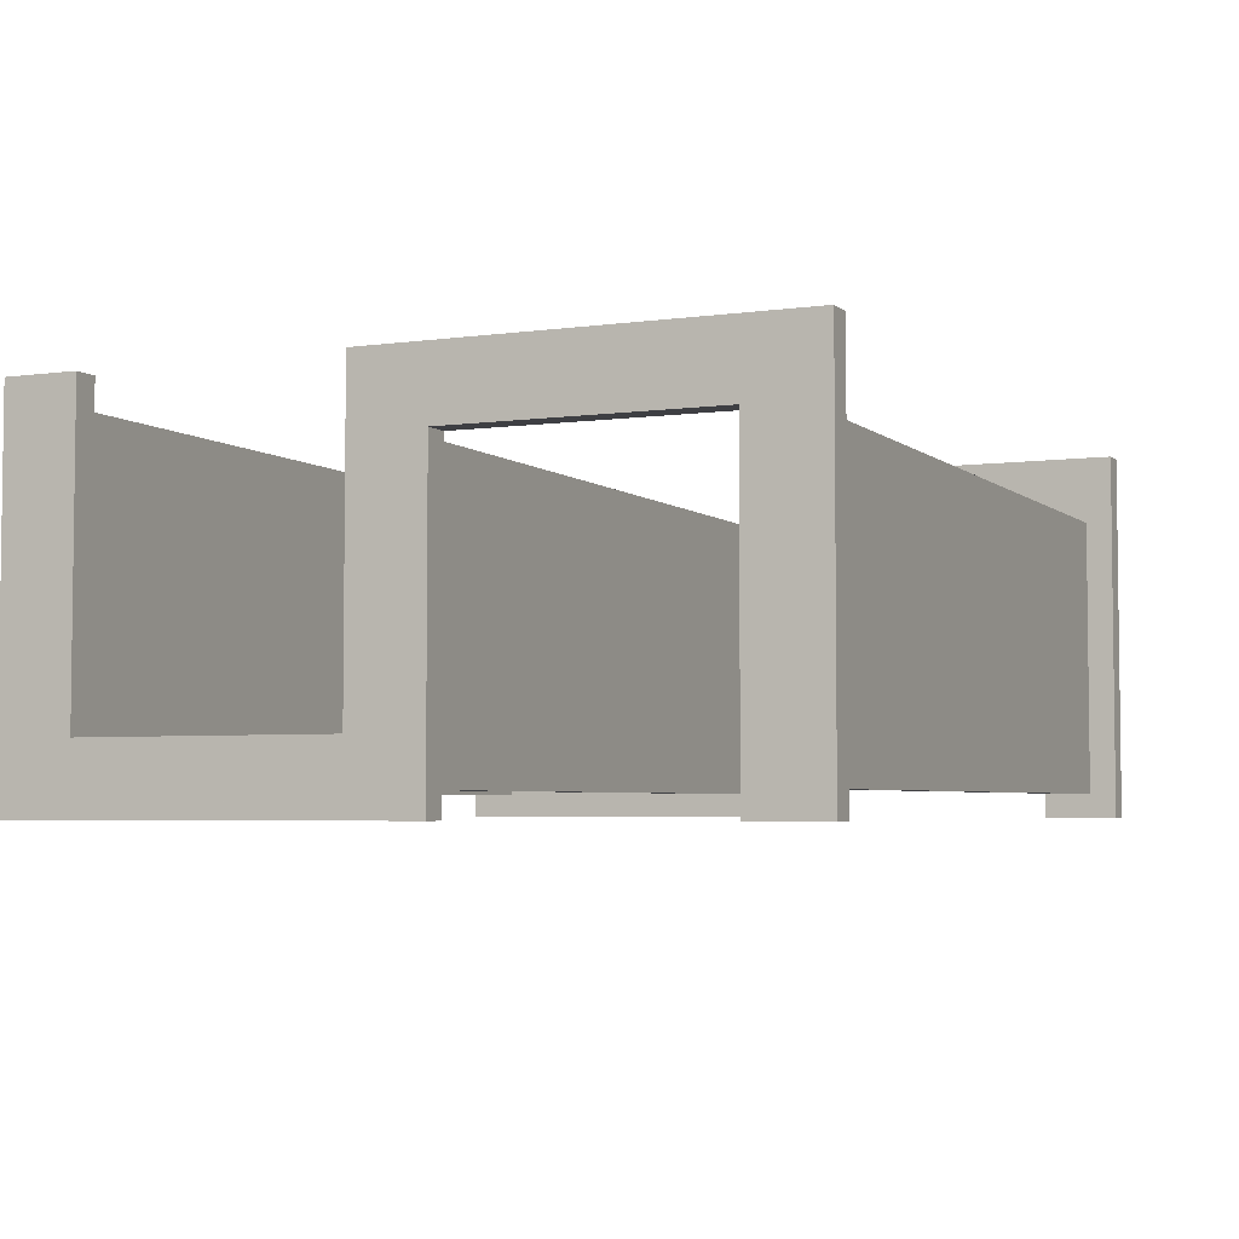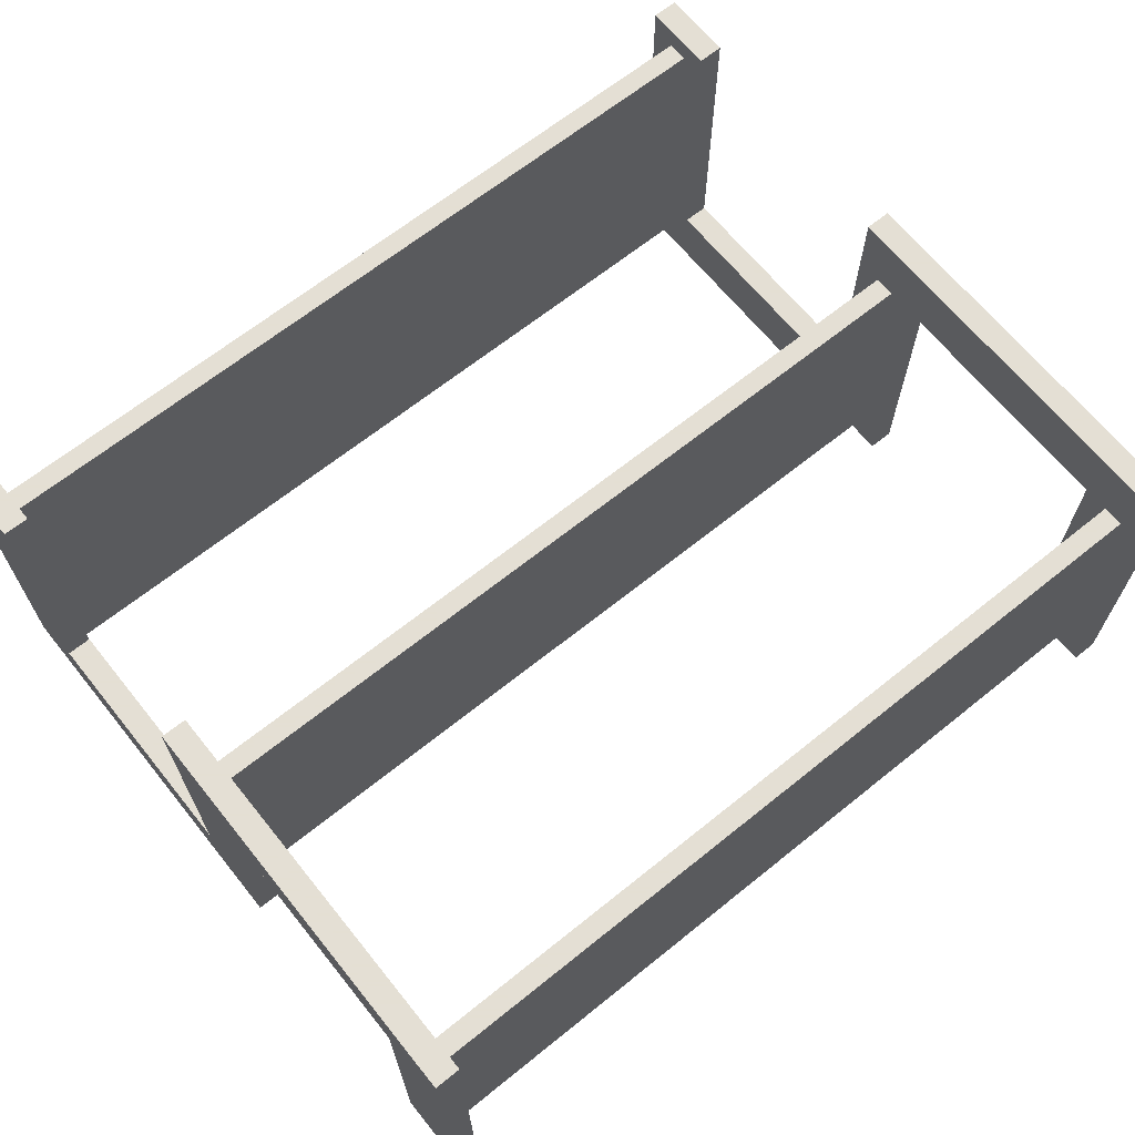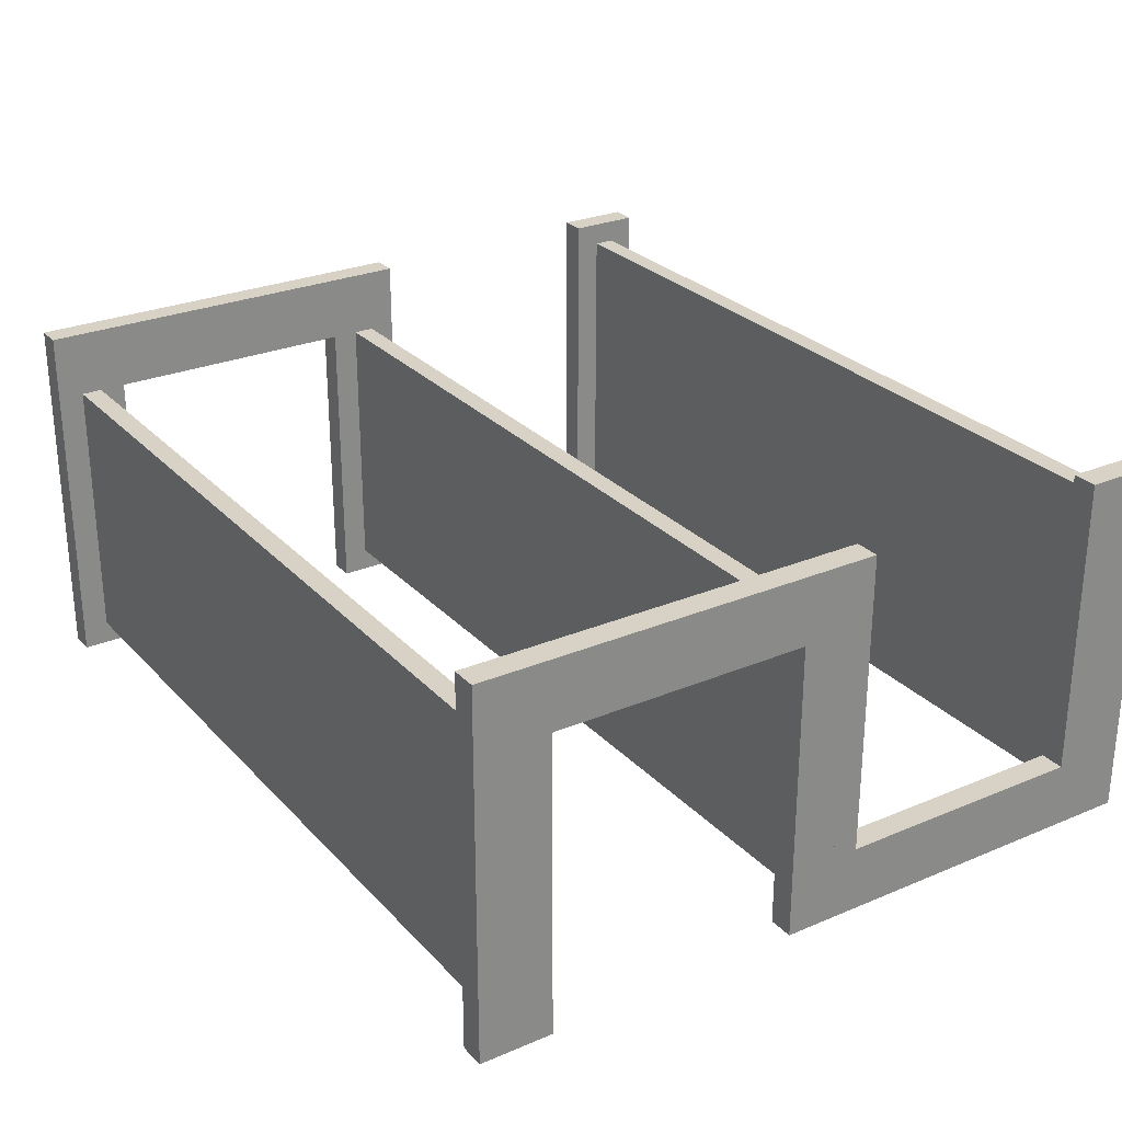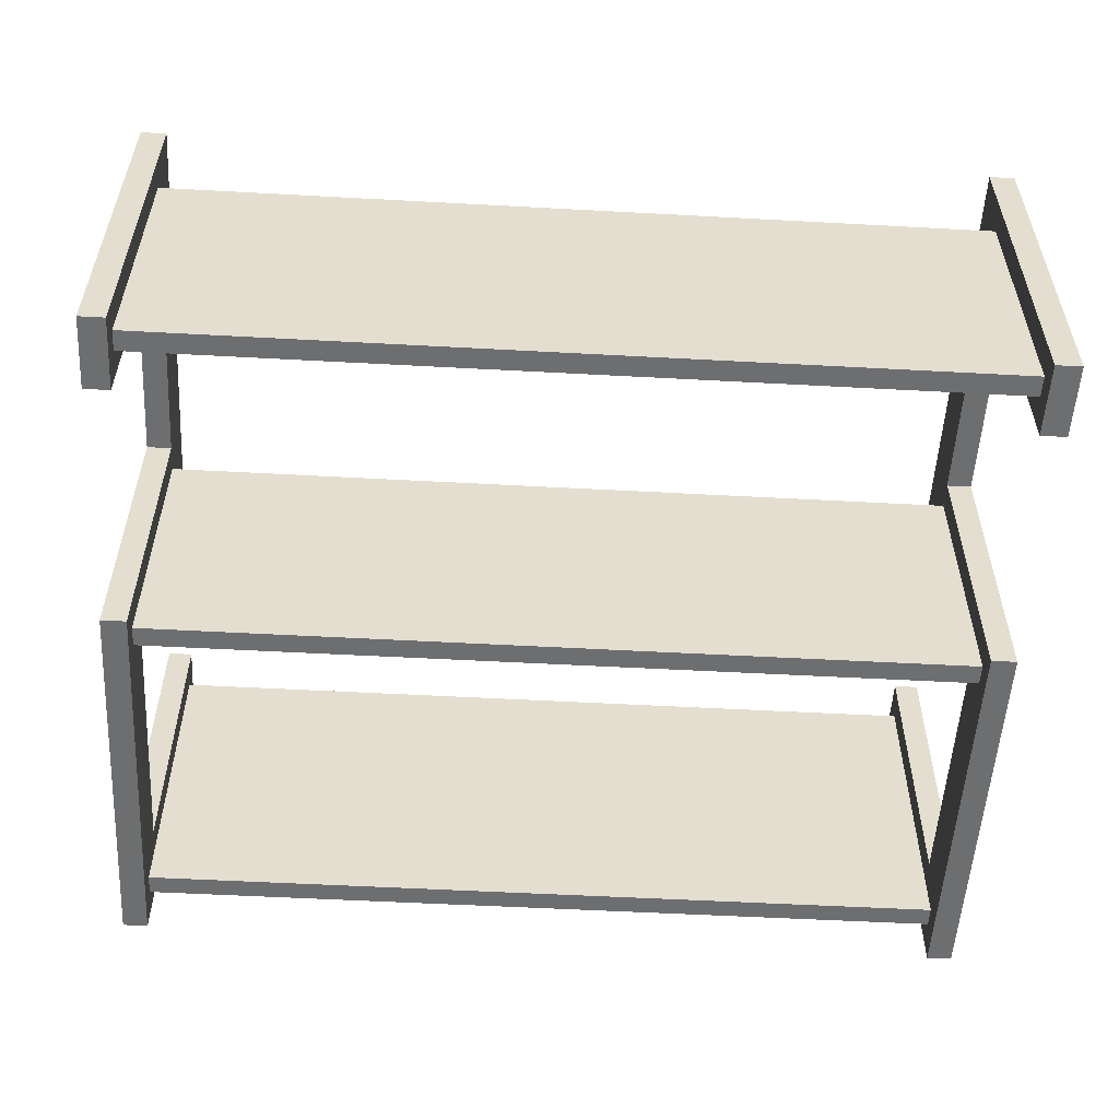
<metadata>
{"format":"obj","ext":"obj","renderer":"f3d","projection":"perspective","resolution":1024,"background":"white","views":[{"elev":-4.3,"azim":-65.7,"up":"+Y"},{"elev":66.3,"azim":-38.9,"up":"+Y"},{"elev":27.2,"azim":57.0,"up":"+Y"},{"elev":-54.3,"azim":-3.3,"up":"+Y"}]}
</metadata>
<code>
v -0.4492 -0.1572 -0.01074
v -0.4231 -0.1572 -0.01074
v -0.4231 -0.1572 -0.01074
v -0.4492 0.1719 -0.3271
v -0.4492 0.1277 -0.01074
v -0.4492 -0.1572 -0.3271
v -0.4231 0.1277 -0.01074
v -0.4231 0.1277 -0.01074
v -0.4231 -0.1572 -0.3271
v -0.4231 -0.1572 -0.3271
v -0.4231 0.1719 -0.3271
v -0.4231 0.1719 -0.3271
v -0.4492 0.1719 -0.3485
v -0.4231 0.1277 0.3485
v -0.4231 0.1277 0.3485
v -0.4492 0.1277 0.3485
v -0.4492 -0.1572 0.01074
v -0.4231 0.1277 0.01074
v -0.4231 0.1277 0.01074
v -0.4492 0.1277 0.01074
v -0.4492 -0.1572 -0.3485
v -0.4231 0.1277 0.3271
v -0.4231 0.1277 0.3271
v -0.4231 -0.1572 0.01074
v -0.4231 -0.1572 0.01074
v -0.4231 -0.1572 -0.3485
v -0.4231 -0.1572 -0.3485
v -0.4231 0.1719 -0.3485
v -0.4231 0.1719 -0.3485
v -0.4492 0.1277 0.3271
v 0.4492 -0.1572 -0.01074
v 0.4231 0.1277 -0.01074
v 0.4231 0.1277 -0.01074
v 0.4231 -0.1572 -0.01074
v 0.4231 -0.1572 -0.01074
v -0.4492 -0.1572 0.3485
v -0.4231 -0.1572 0.3485
v -0.4231 -0.1572 0.3485
v -0.4231 -0.1572 0.3271
v -0.4231 -0.1572 0.3271
v 0.4231 -0.1572 0.01074
v 0.4231 -0.1572 0.01074
v 0.4492 0.1277 -0.01074
v 0.4492 0.1277 0.01074
v 0.4231 0.1277 0.01074
v 0.4231 0.1277 0.01074
v 0.4231 0.1277 0.3485
v 0.4231 0.1277 0.3485
v 0.4492 0.1719 -0.3271
v 0.4231 -0.1572 -0.3271
v 0.4231 -0.1572 -0.3271
v 0.4231 0.1719 -0.3271
v 0.4231 0.1719 -0.3271
v 0.4231 0.1277 0.3271
v 0.4231 0.1277 0.3271
v 0.4492 0.1277 0.3485
v -0.4492 -0.1572 0.3271
v 0.4492 -0.1572 0.01074
v 0.4231 0.1719 -0.3485
v 0.4231 0.1719 -0.3485
v 0.4492 -0.1572 -0.3271
v 0.4492 -0.1572 -0.3485
v 0.4231 -0.1572 -0.3485
v 0.4231 -0.1572 -0.3485
v 0.4231 -0.1572 0.3485
v 0.4231 -0.1572 0.3485
v 0.4492 0.1277 0.3271
v 0.4231 -0.1572 0.3271
v 0.4231 -0.1572 0.3271
v 0.4492 -0.1572 0.3271
v 0.4492 0.1719 -0.3485
v 0.4492 -0.1572 0.3485
v -0.4492 -0.113 -0.03753
v -0.4492 -0.113 -0.03753
v -0.4492 -0.113 -0.03753
v -0.4231 -0.113 -0.3003
v -0.4231 -0.113 -0.3003
v -0.4231 -0.113 -0.3003
v -0.4492 -0.113 -0.3003
v -0.4492 -0.113 -0.3003
v -0.4492 -0.113 -0.3003
v -0.4231 -0.113 -0.03753
v -0.4231 -0.113 -0.03753
v -0.4231 -0.113 -0.03753
v -0.4492 0.1964 -0.3003
v -0.4492 0.1964 -0.3003
v -0.4492 0.1964 -0.3003
v -0.4492 -0.1572 -0.01074
v -0.4492 -0.1572 -0.01074
v -0.4492 -0.1572 -0.01074
v -0.4231 0.1964 -0.03753
v -0.4231 0.1964 -0.03753
v -0.4231 0.1964 -0.03753
v -0.4231 -0.1572 -0.01074
v -0.4231 -0.1572 -0.01074
v -0.4231 -0.1572 -0.01074
v -0.4231 0.1964 -0.3003
v -0.4231 0.1964 -0.3003
v -0.4231 0.1964 -0.3003
v -0.4492 0.1719 -0.3271
v -0.4492 0.1719 -0.3271
v -0.4492 0.1719 -0.3271
v -0.4492 0.1277 -0.01074
v -0.4492 0.1277 -0.01074
v -0.4492 0.1277 -0.01074
v -0.4492 0.1277 -0.01074
v -0.4492 -0.1572 -0.3271
v -0.4492 -0.1572 -0.3271
v -0.4492 -0.1572 -0.3271
v -0.4492 0.1964 -0.03753
v -0.4492 0.1964 -0.03753
v -0.4492 0.1964 -0.03753
v -0.4231 0.1277 -0.01074
v -0.4231 0.1277 -0.01074
v -0.4231 0.1277 -0.01074
v -0.4231 0.1277 -0.01074
v -0.4231 -0.1572 -0.3271
v -0.4231 -0.1572 -0.3271
v -0.4231 -0.1572 -0.3271
v -0.4231 0.1719 -0.3271
v -0.4231 0.1719 -0.3271
v -0.4231 0.1719 -0.3271
v -0.4231 0.1964 -0.3753
v -0.4231 0.1964 -0.3753
v -0.4231 0.1964 -0.3753
v -0.4492 0.1719 -0.3485
v -0.4492 0.1719 -0.3485
v -0.4492 0.1719 -0.3485
v -0.4492 -0.1817 -0.3753
v -0.4492 -0.1817 -0.3753
v -0.4492 -0.1817 -0.3753
v -0.4492 0.1964 0.3753
v -0.4492 0.1964 0.3753
v -0.4492 0.1964 0.3753
v -0.4231 0.1277 0.3485
v -0.4231 0.1277 0.3485
v -0.4231 0.1277 0.3485
v -0.4231 0.1277 0.3485
v -0.4231 -0.1817 0.03753
v -0.4231 -0.1817 0.03753
v -0.4231 -0.1817 0.03753
v -0.4492 0.1964 -0.3753
v -0.4492 0.1964 -0.3753
v -0.4492 0.1964 -0.3753
v -0.4492 0.1277 0.3485
v -0.4492 0.1277 0.3485
v -0.4492 0.1277 0.3485
v -0.4492 0.1277 0.3485
v -0.4492 -0.1572 0.01074
v -0.4492 -0.1572 0.01074
v -0.4492 -0.1572 0.01074
v -0.4231 0.1277 0.01074
v -0.4231 0.1277 0.01074
v -0.4231 0.1277 0.01074
v -0.4231 0.1277 0.01074
v -0.4492 0.1277 0.01074
v -0.4492 0.1277 0.01074
v -0.4492 0.1277 0.01074
v -0.4492 0.1277 0.01074
v -0.4492 -0.1572 -0.3485
v -0.4492 -0.1572 -0.3485
v -0.4492 -0.1572 -0.3485
v -0.4231 0.1964 0.3753
v -0.4231 0.1964 0.3753
v -0.4231 0.1964 0.3753
v -0.4231 0.1277 0.3271
v -0.4231 0.1277 0.3271
v -0.4231 0.1277 0.3271
v -0.4231 0.1277 0.3271
v -0.4231 -0.1572 0.01074
v -0.4231 -0.1572 0.01074
v -0.4231 -0.1572 0.01074
v -0.4231 -0.1572 -0.3485
v -0.4231 -0.1572 -0.3485
v -0.4231 -0.1572 -0.3485
v -0.4231 0.1719 -0.3485
v -0.4231 0.1719 -0.3485
v -0.4231 0.1719 -0.3485
v -0.4492 0.1277 0.03753
v -0.4492 0.1277 0.03753
v -0.4492 0.1277 0.03753
v -0.4492 0.1277 0.03753
v -0.4492 0.1277 0.3003
v -0.4492 0.1277 0.3003
v -0.4492 0.1277 0.3003
v -0.4492 0.1277 0.3003
v -0.4492 -0.1817 0.03753
v -0.4492 -0.1817 0.03753
v -0.4492 -0.1817 0.03753
v -0.4231 -0.1817 0.3753
v -0.4231 -0.1817 0.3753
v -0.4231 -0.1817 0.3753
v -0.4492 -0.1817 0.3753
v -0.4492 -0.1817 0.3753
v -0.4492 -0.1817 0.3753
v -0.4492 0.1277 0.3271
v -0.4492 0.1277 0.3271
v -0.4492 0.1277 0.3271
v -0.4492 0.1277 0.3271
v -0.4231 0.1277 0.3003
v -0.4231 0.1277 0.3003
v -0.4231 0.1277 0.3003
v -0.4231 0.1277 0.3003
v -0.4231 0.1277 0.03753
v -0.4231 0.1277 0.03753
v -0.4231 0.1277 0.03753
v -0.4231 0.1277 0.03753
v 0.4492 -0.1572 -0.01074
v 0.4492 -0.1572 -0.01074
v 0.4492 -0.1572 -0.01074
v 0.4231 0.1277 -0.01074
v 0.4231 0.1277 -0.01074
v 0.4231 0.1277 -0.01074
v 0.4231 0.1277 -0.01074
v 0.4231 -0.1572 -0.01074
v 0.4231 -0.1572 -0.01074
v 0.4231 -0.1572 -0.01074
v 0.4231 -0.113 -0.03753
v 0.4231 -0.113 -0.03753
v 0.4231 -0.113 -0.03753
v -0.4231 -0.1817 -0.3753
v -0.4231 -0.1817 -0.3753
v -0.4231 -0.1817 -0.3753
v -0.4492 -0.1572 0.3485
v -0.4492 -0.1572 0.3485
v -0.4492 -0.1572 0.3485
v -0.4231 -0.1572 0.3485
v -0.4231 -0.1572 0.3485
v -0.4231 -0.1572 0.3485
v -0.4231 -0.1572 0.3271
v -0.4231 -0.1572 0.3271
v -0.4231 -0.1572 0.3271
v 0.4231 -0.1572 0.01074
v 0.4231 -0.1572 0.01074
v 0.4231 -0.1572 0.01074
v 0.4231 -0.1817 -0.3753
v 0.4231 -0.1817 -0.3753
v 0.4231 -0.1817 -0.3753
v 0.4492 0.1277 -0.01074
v 0.4492 0.1277 -0.01074
v 0.4492 0.1277 -0.01074
v 0.4492 0.1277 -0.01074
v 0.4231 0.1964 -0.03753
v 0.4231 0.1964 -0.03753
v 0.4231 0.1964 -0.03753
v 0.4231 -0.113 -0.3003
v 0.4231 -0.113 -0.3003
v 0.4231 -0.113 -0.3003
v 0.4492 0.1277 0.01074
v 0.4492 0.1277 0.01074
v 0.4492 0.1277 0.01074
v 0.4492 0.1277 0.01074
v 0.4231 0.1277 0.01074
v 0.4231 0.1277 0.01074
v 0.4231 0.1277 0.01074
v 0.4231 0.1277 0.01074
v 0.4231 0.1277 0.3485
v 0.4231 0.1277 0.3485
v 0.4231 0.1277 0.3485
v 0.4231 0.1277 0.3485
v 0.4492 0.1719 -0.3271
v 0.4492 0.1719 -0.3271
v 0.4492 0.1719 -0.3271
v 0.4231 -0.1572 -0.3271
v 0.4231 -0.1572 -0.3271
v 0.4231 -0.1572 -0.3271
v 0.4231 0.1719 -0.3271
v 0.4231 0.1719 -0.3271
v 0.4231 0.1719 -0.3271
v -0.4492 -0.1817 0.3003
v -0.4492 -0.1817 0.3003
v -0.4492 -0.1817 0.3003
v 0.4231 0.1277 0.3271
v 0.4231 0.1277 0.3271
v 0.4231 0.1277 0.3271
v 0.4231 0.1277 0.3271
v 0.4492 0.1277 0.3485
v 0.4492 0.1277 0.3485
v 0.4492 0.1277 0.3485
v 0.4492 0.1277 0.3485
v 0.4231 0.1277 0.3003
v 0.4231 0.1277 0.3003
v 0.4231 0.1277 0.3003
v 0.4231 0.1277 0.3003
v -0.4492 -0.1572 0.3271
v -0.4492 -0.1572 0.3271
v -0.4492 -0.1572 0.3271
v -0.4231 -0.1817 0.3003
v -0.4231 -0.1817 0.3003
v -0.4231 -0.1817 0.3003
v 0.4231 0.1277 0.03753
v 0.4231 0.1277 0.03753
v 0.4231 0.1277 0.03753
v 0.4231 0.1277 0.03753
v 0.4492 -0.1572 0.01074
v 0.4492 -0.1572 0.01074
v 0.4492 -0.1572 0.01074
v 0.4231 -0.1817 0.03753
v 0.4231 -0.1817 0.03753
v 0.4231 -0.1817 0.03753
v 0.4492 -0.113 -0.03753
v 0.4492 -0.113 -0.03753
v 0.4492 -0.113 -0.03753
v 0.4492 0.1964 -0.03753
v 0.4492 0.1964 -0.03753
v 0.4492 0.1964 -0.03753
v 0.4492 -0.113 -0.3003
v 0.4492 -0.113 -0.3003
v 0.4492 -0.113 -0.3003
v 0.4231 0.1719 -0.3485
v 0.4231 0.1719 -0.3485
v 0.4231 0.1719 -0.3485
v 0.4231 0.1964 -0.3003
v 0.4231 0.1964 -0.3003
v 0.4231 0.1964 -0.3003
v 0.4492 -0.1572 -0.3271
v 0.4492 -0.1572 -0.3271
v 0.4492 -0.1572 -0.3271
v 0.4492 -0.1572 -0.3485
v 0.4492 -0.1572 -0.3485
v 0.4492 -0.1572 -0.3485
v 0.4231 -0.1572 -0.3485
v 0.4231 -0.1572 -0.3485
v 0.4231 -0.1572 -0.3485
v 0.4231 -0.1572 0.3485
v 0.4231 -0.1572 0.3485
v 0.4231 -0.1572 0.3485
v 0.4231 -0.1817 0.3753
v 0.4231 -0.1817 0.3753
v 0.4231 -0.1817 0.3753
v 0.4492 0.1277 0.3271
v 0.4492 0.1277 0.3271
v 0.4492 0.1277 0.3271
v 0.4492 0.1277 0.3271
v 0.4231 -0.1817 0.3003
v 0.4231 -0.1817 0.3003
v 0.4231 -0.1817 0.3003
v 0.4231 -0.1572 0.3271
v 0.4231 -0.1572 0.3271
v 0.4231 -0.1572 0.3271
v 0.4492 -0.1572 0.3271
v 0.4492 -0.1572 0.3271
v 0.4492 -0.1572 0.3271
v 0.4492 -0.1817 0.03753
v 0.4492 -0.1817 0.03753
v 0.4492 -0.1817 0.03753
v 0.4492 0.1277 0.3003
v 0.4492 0.1277 0.3003
v 0.4492 0.1277 0.3003
v 0.4492 0.1277 0.3003
v 0.4231 0.1964 0.3753
v 0.4231 0.1964 0.3753
v 0.4231 0.1964 0.3753
v 0.4492 0.1719 -0.3485
v 0.4492 0.1719 -0.3485
v 0.4492 0.1719 -0.3485
v 0.4231 0.1964 -0.3753
v 0.4231 0.1964 -0.3753
v 0.4231 0.1964 -0.3753
v 0.4492 -0.1572 0.3485
v 0.4492 -0.1572 0.3485
v 0.4492 -0.1572 0.3485
v 0.4492 0.1277 0.03753
v 0.4492 0.1277 0.03753
v 0.4492 0.1277 0.03753
v 0.4492 0.1277 0.03753
v 0.4492 -0.1817 -0.3753
v 0.4492 -0.1817 -0.3753
v 0.4492 -0.1817 -0.3753
v 0.4492 0.1964 0.3753
v 0.4492 0.1964 0.3753
v 0.4492 0.1964 0.3753
v 0.4492 0.1964 -0.3003
v 0.4492 0.1964 -0.3003
v 0.4492 0.1964 -0.3003
v 0.4492 0.1964 -0.3753
v 0.4492 0.1964 -0.3753
v 0.4492 0.1964 -0.3753
v 0.4492 -0.1817 0.3753
v 0.4492 -0.1817 0.3753
v 0.4492 -0.1817 0.3753
v 0.4492 -0.1817 0.3003
v 0.4492 -0.1817 0.3003
v 0.4492 -0.1817 0.3003
f 1 20 5
f 33 3 8
f 21 4 13
f 4 21 6
f 20 1 17
f 2 41 24
f 3 33 35
f 19 32 7
f 51 12 9
f 15 54 22
f 42 18 25
f 41 2 34
f 32 19 45
f 11 59 28
f 12 51 52
f 27 50 10
f 65 14 37
f 54 15 47
f 55 40 23
f 18 42 46
f 60 26 29
f 59 11 53
f 50 27 63
f 57 16 30
f 16 57 36
f 39 66 38
f 14 65 48
f 40 55 69
f 43 58 31
f 26 60 64
f 66 39 68
f 58 43 44
f 61 71 49
f 72 67 56
f 71 61 62
f 67 72 70
f 73 76 79
f 76 73 82
f 78 86 80
f 90 74 81
f 75 92 83
f 84 96 77
f 86 78 98
f 85 100 81
f 104 74 90
f 90 81 108
f 92 75 110
f 93 113 84
f 84 113 96
f 117 77 96
f 120 97 77
f 124 87 99
f 100 85 127
f 81 100 108
f 74 104 112
f 94 105 89
f 108 131 90
f 134 91 111
f 113 93 137
f 105 94 114
f 120 77 117
f 96 140 117
f 97 120 123
f 87 124 143
f 142 127 85
f 126 122 101
f 121 109 102
f 147 112 104
f 149 95 88
f 103 152 159
f 146 106 158
f 161 131 108
f 90 131 150
f 91 134 163
f 147 132 112
f 165 137 93
f 115 138 167
f 152 103 116
f 95 149 171
f 172 140 96
f 109 121 118
f 117 140 173
f 178 123 120
f 125 129 144
f 127 142 131
f 127 131 161
f 175 128 160
f 122 126 177
f 107 174 162
f 153 151 157
f 182 156 150
f 146 158 183
f 150 131 188
f 133 191 164
f 132 147 194
f 137 165 190
f 136 198 166
f 115 167 202
f 115 202 154
f 151 153 170
f 155 206 172
f 172 206 140
f 209 213 216
f 211 220 215
f 174 107 119
f 223 173 140
f 123 178 223
f 129 125 222
f 128 175 176
f 158 180 183
f 182 150 188
f 146 183 197
f 130 139 189
f 191 133 193
f 194 147 225
f 137 190 227
f 226 135 229
f 198 136 145
f 196 230 169
f 231 200 168
f 205 154 202
f 179 141 204
f 234 210 217
f 215 236 235
f 213 209 239
f 220 211 243
f 215 220 248
f 212 250 256
f 257 214 254
f 223 178 173
f 261 265 269
f 248 268 266
f 139 130 221
f 181 203 186
f 141 179 187
f 270 199 184
f 272 192 195
f 135 226 148
f 194 225 270
f 227 190 231
f 232 224 228
f 273 277 258
f 257 281 275
f 230 196 287
f 200 231 290
f 203 181 207
f 251 233 253
f 291 255 235
f 210 234 296
f 266 236 215
f 235 236 298
f 301 240 208
f 250 212 241
f 259 243 211
f 305 218 245
f 219 308 247
f 215 248 266
f 257 254 281
f 310 262 267
f 268 313 311
f 265 261 317
f 313 268 248
f 264 319 324
f 322 236 266
f 201 271 185
f 199 270 285
f 192 272 288
f 285 270 225
f 224 232 286
f 290 231 190
f 278 325 260
f 329 259 326
f 277 273 331
f 336 274 282
f 274 336 338
f 341 276 340
f 271 201 289
f 233 251 297
f 254 294 281
f 291 235 298
f 295 344 208
f 237 345 299
f 306 240 301
f 301 208 307
f 242 347 252
f 259 351 243
f 218 305 303
f 353 304 244
f 308 219 302
f 309 315 246
f 321 312 323
f 311 236 322
f 262 310 355
f 359 311 313
f 263 307 318
f 319 264 316
f 327 342 339
f 338 336 326
f 325 278 361
f 351 259 329
f 329 326 336
f 276 341 332
f 242 279 334
f 350 337 284
f 249 365 295
f 292 348 283
f 346 293 300
f 295 365 344
f 208 344 318
f 345 237 368
f 240 306 280
f 318 307 208
f 242 334 347
f 366 252 347
f 304 353 371
f 315 309 373
f 312 321 354
f 311 359 236
f 356 378 263
f 314 377 357
f 263 374 307
f 318 344 320
f 342 327 362
f 280 380 360
f 379 352 328
f 335 381 330
f 343 349 333
f 337 350 384
f 348 292 364
f 293 346 363
f 238 376 367
f 369 320 344
f 372 280 306
f 352 379 370
f 377 314 375
f 369 356 320
f 376 238 358
f 378 356 369
f 374 263 378
f 360 380 343
f 280 372 380
f 381 335 383
f 349 343 382
f 382 343 380

</code>
